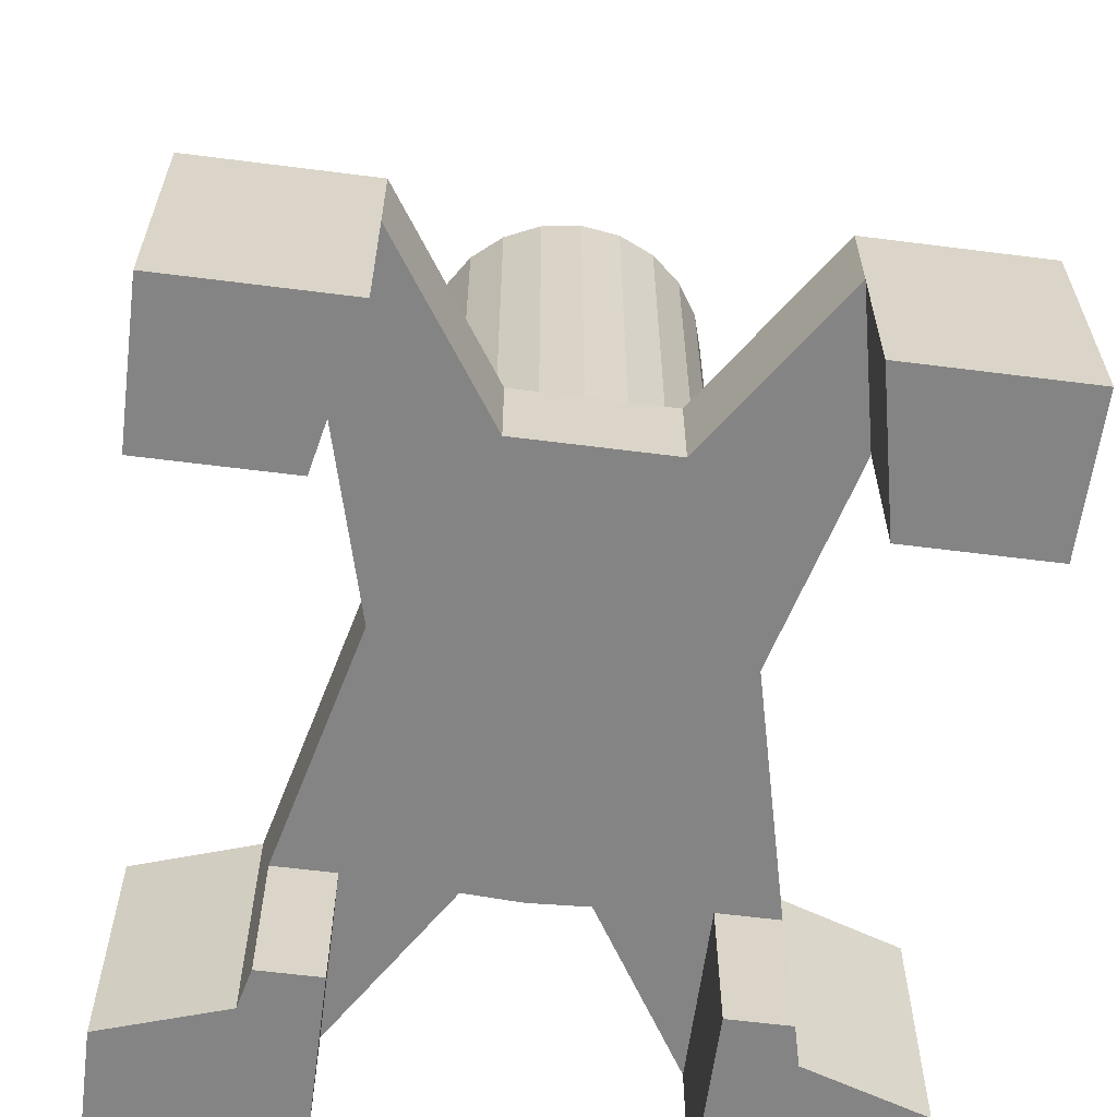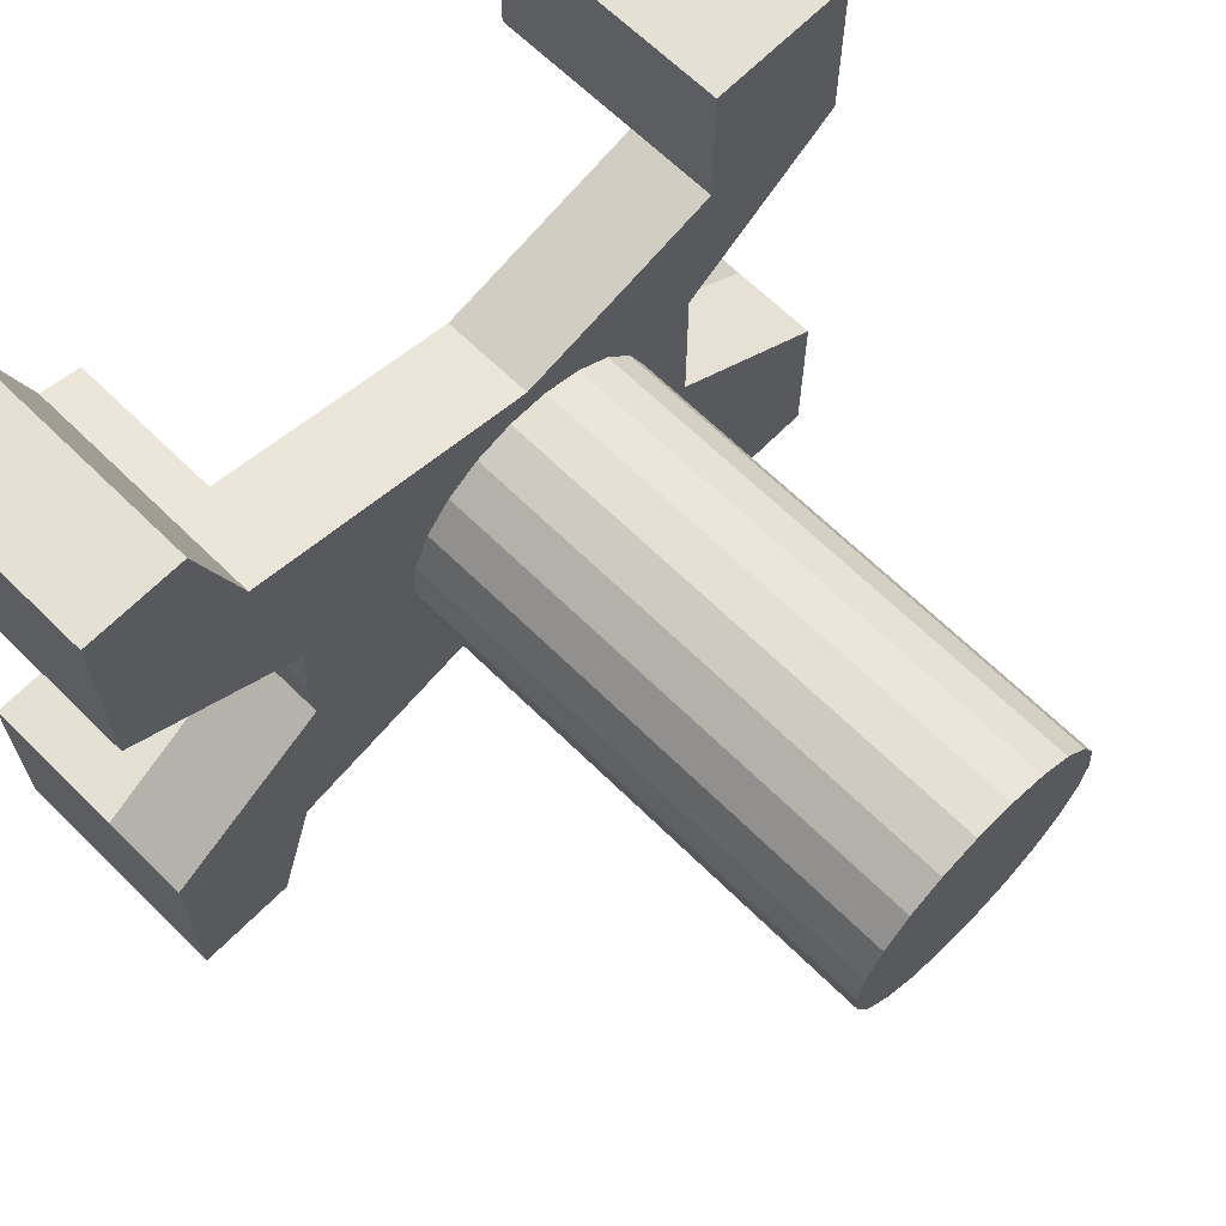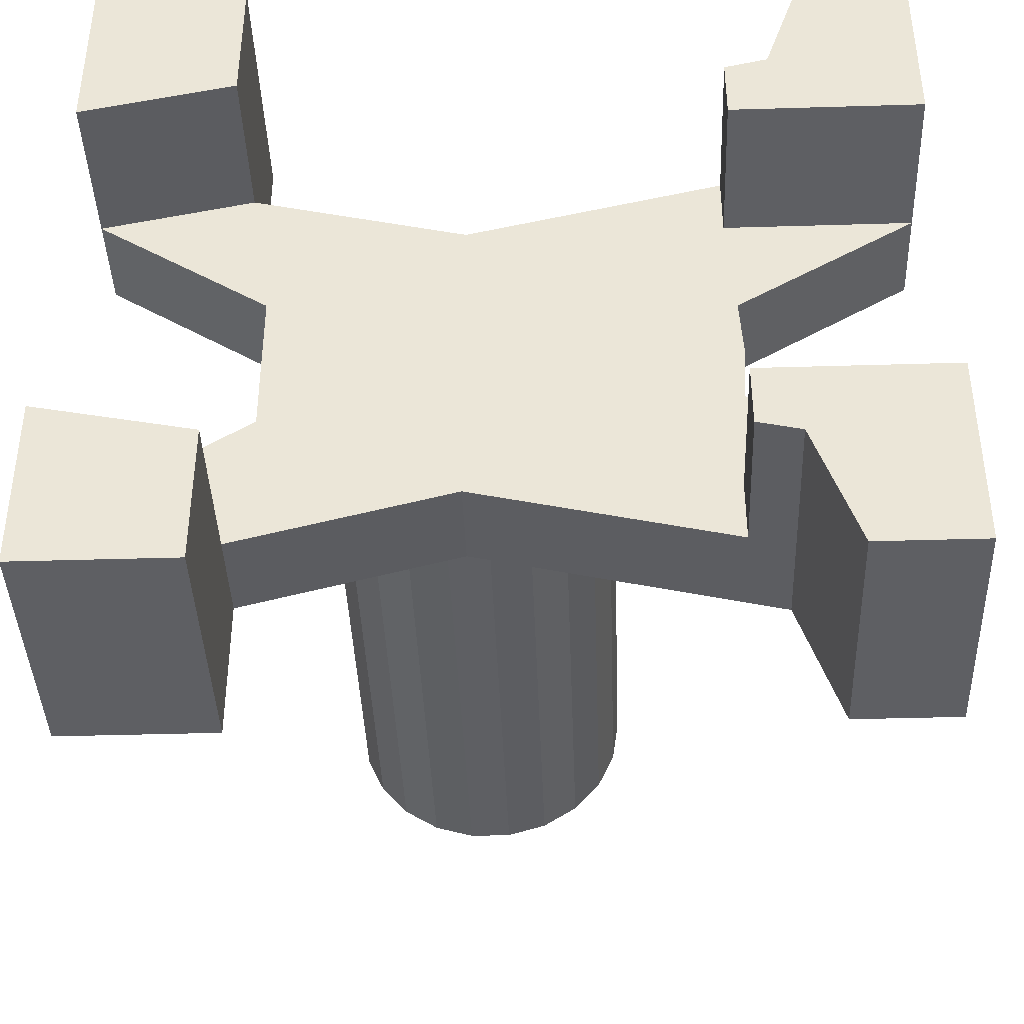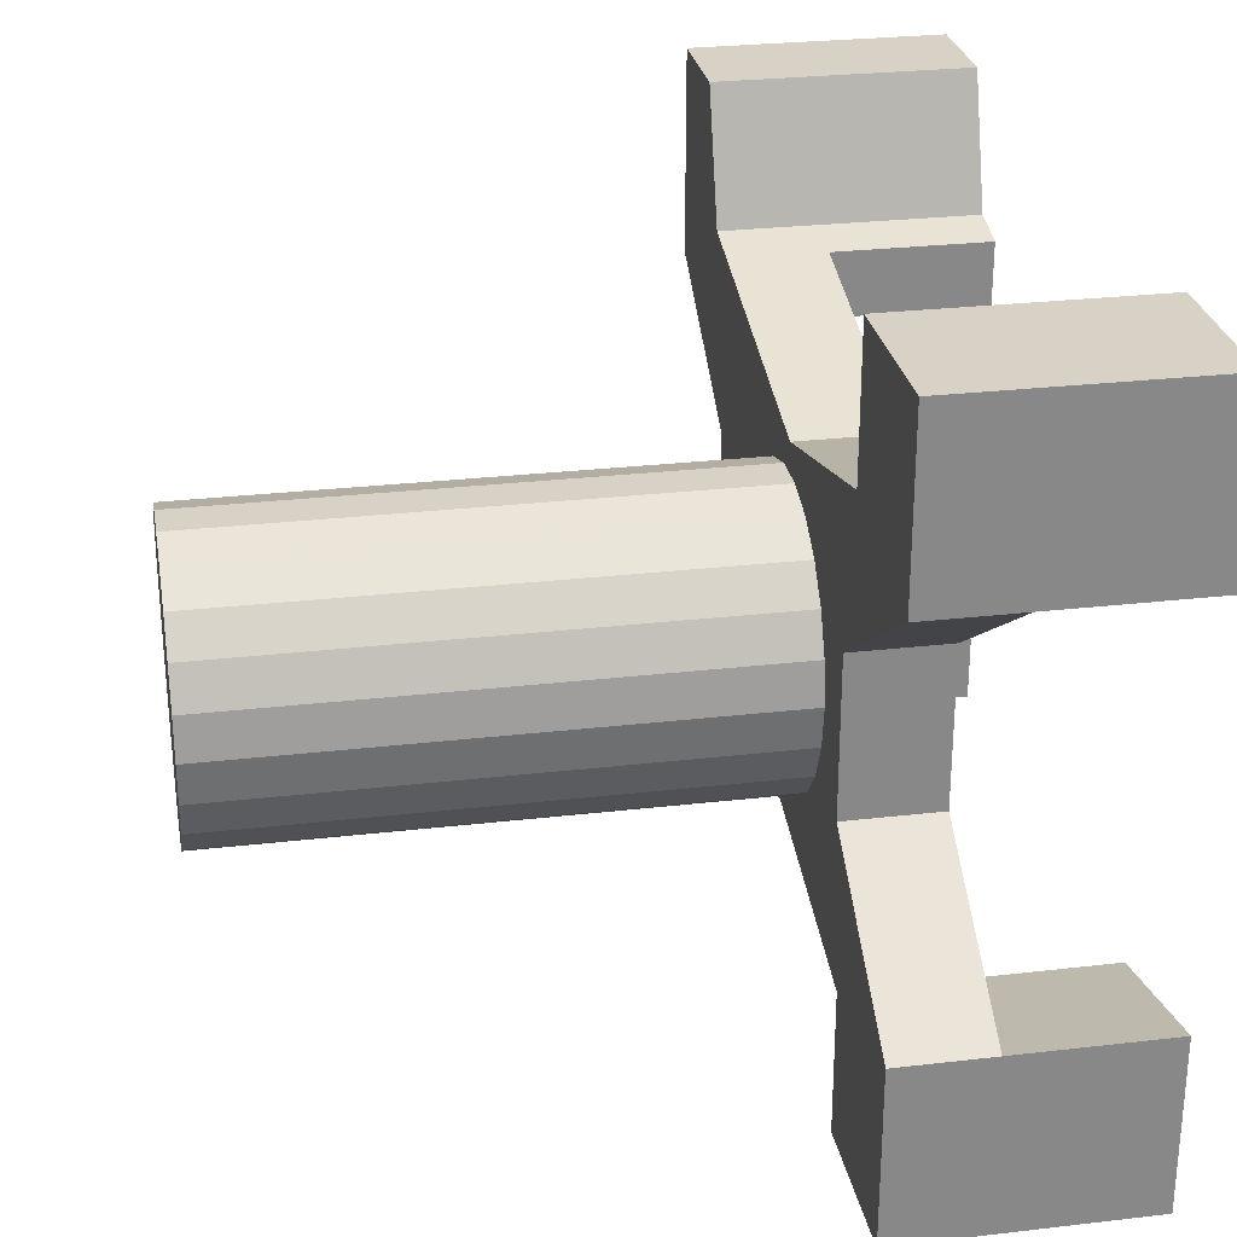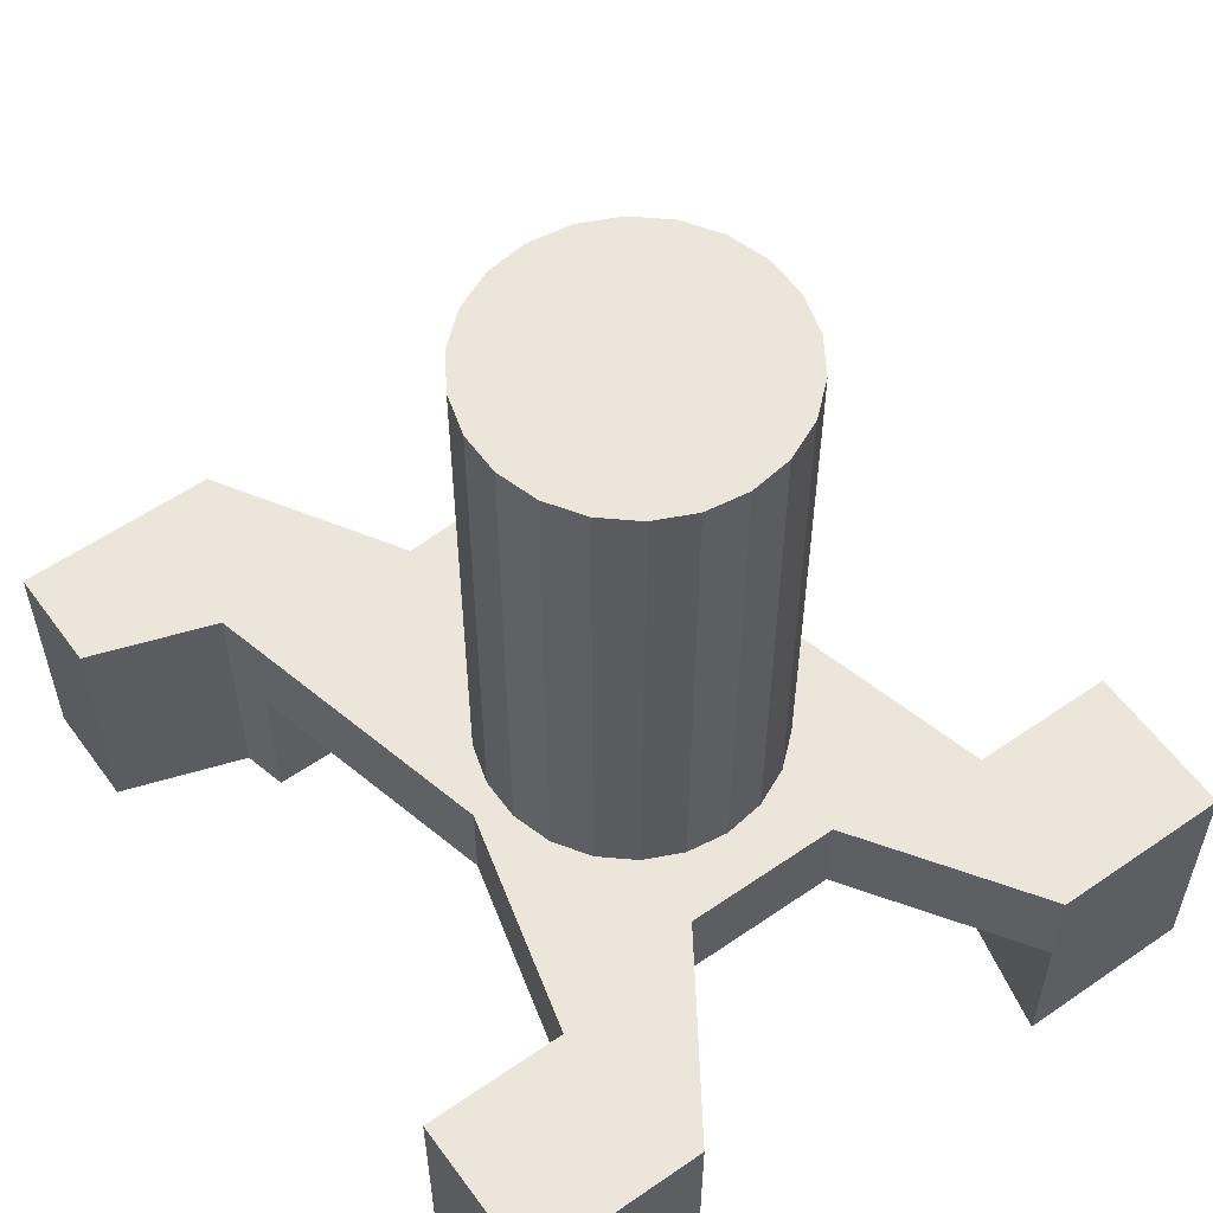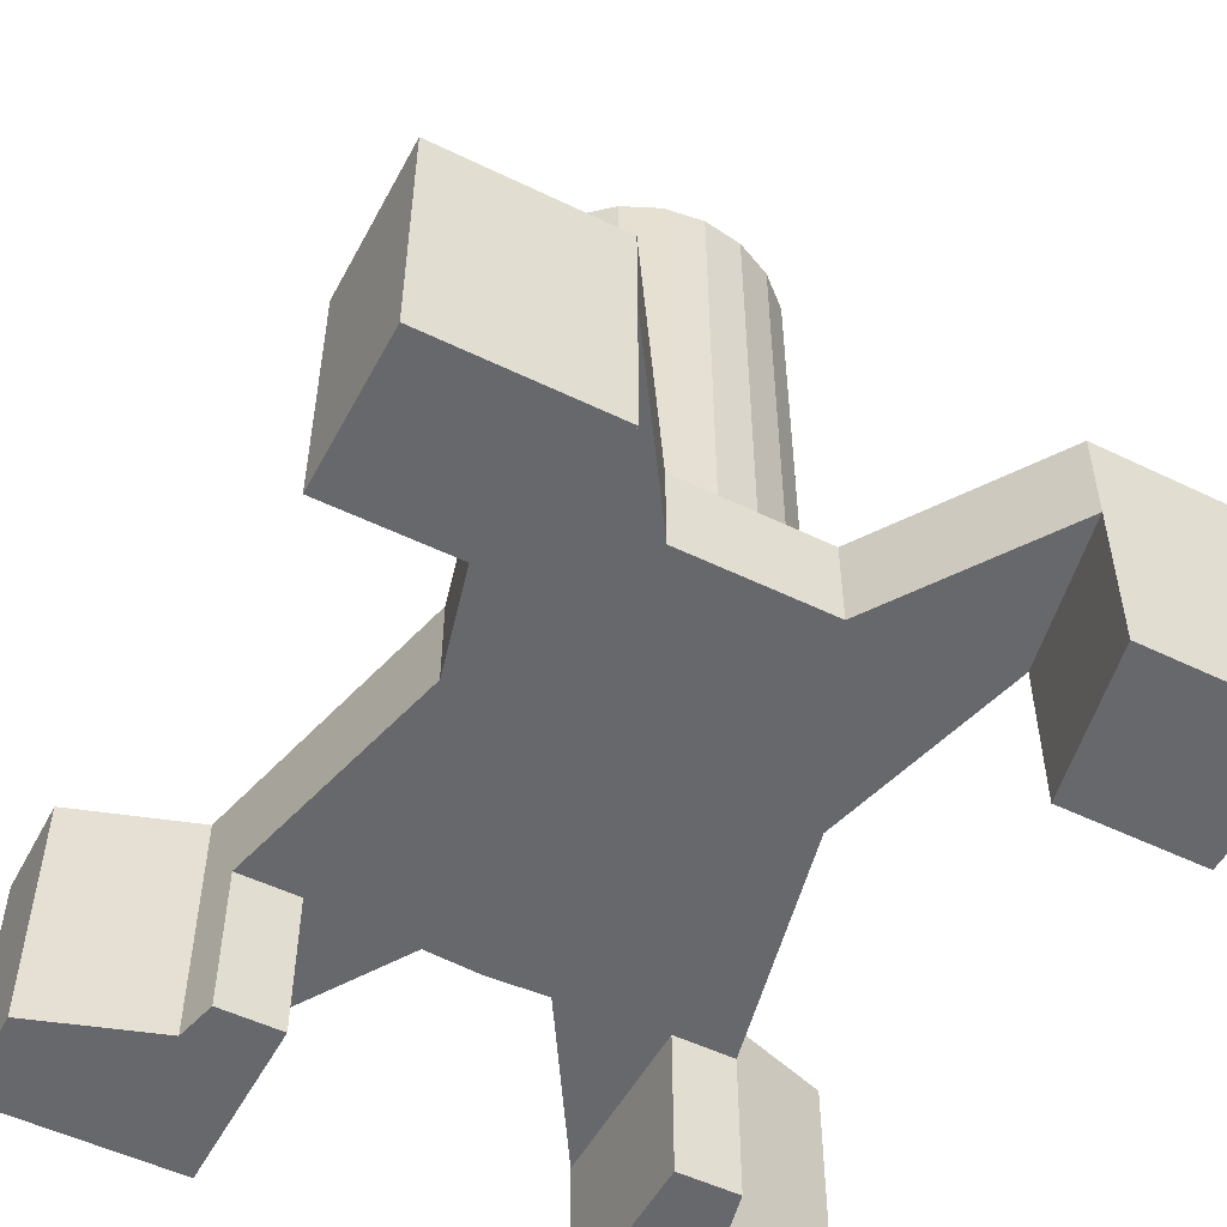
<metadata>
{"format":"obj","ext":"obj","renderer":"f3d","projection":"perspective","resolution":1024,"background":"white","views":[{"elev":-61.3,"azim":82.6,"up":"+Z"},{"elev":65.9,"azim":-45.4,"up":"+Y"},{"elev":-40.6,"azim":-177.9,"up":"+Y"},{"elev":27.6,"azim":79.9,"up":"+Y"},{"elev":57.1,"azim":54.3,"up":"+Z"},{"elev":-52.4,"azim":62.4,"up":"+Z"}]}
</metadata>
<code>
o PEDESTAL-L
v 0 -0.1923 -0.7516
v -0.2905 -0.2632 -0.7516
v -0.2905 -0.1923 -0.7516
v 0 0.1923 -0.7516
v 0.2441 0.2559 -0.7516
v 0.4171 0.2187 -0.7516
v 0.4171 -0.2187 -0.7516
v 0.2441 -0.2559 -0.7516
v 0.2197 -0.08665 -0.7516
v -0.2905 0.1923 -0.7516
v -0.2905 0.2632 -0.7516
v 0.2197 0.08665 -0.7516
v -0.502 0.1923 -0.7516
v -0.2991 0.06803 -0.7516
v -0.3029 0 -0.7516
v -0.2991 -0.06803 -0.7516
v -0.502 -0.1923 -0.7516
v 0.1556 -0.0457 -0.06153
v 0.1622 0 -0.6466
v 0.1622 0 -0.06153
v 0.1556 0.0457 -0.6466
v 0.1556 0.0457 -0.06153
v 0.1364 0.08769 -0.6466
v 0.1364 0.08769 -0.06153
v 0.1062 0.1226 -0.6466
v 0.1062 0.1226 -0.06153
v 0.06738 0.1475 -0.6466
v 0.06738 0.1475 -0.06153
v 0.02308 0.1605 -0.6466
v 0.02308 0.1605 -0.06153
v -0.02308 0.1605 -0.6466
v -0.02308 0.1605 -0.06153
v -0.06738 0.1475 -0.6466
v -0.06738 0.1475 -0.06153
v -0.1062 0.1226 -0.6466
v -0.1062 0.1226 -0.06153
v -0.1364 0.08769 -0.6466
v -0.1364 0.08769 -0.06153
v -0.1556 0.0457 -0.6466
v -0.1556 0.0457 -0.06153
v -0.1622 0 -0.6466
v -0.1622 0 -0.06153
v -0.1556 -0.0457 -0.6466
v -0.1556 -0.0457 -0.06153
v -0.1364 -0.08769 -0.6466
v -0.1364 -0.08769 -0.06153
v -0.1062 -0.1226 -0.6466
v -0.1062 -0.1226 -0.06153
v -0.06738 -0.1475 -0.6466
v -0.06738 -0.1475 -0.06153
v -0.02308 -0.1605 -0.6466
v -0.02308 -0.1605 -0.06153
v 0.02308 -0.1605 -0.6466
v 0.02308 -0.1605 -0.06153
v 0.06738 -0.1475 -0.6466
v 0.06738 -0.1475 -0.06153
v 0.1062 -0.1226 -0.6466
v 0.1062 -0.1226 -0.06153
v 0.1364 -0.08769 -0.6466
v 0.1364 -0.08769 -0.06153
v 0.1556 -0.0457 -0.6466
v -0.1622 0 -0.06153
v 0.2197 0.08665 -0.6466
v 0.2197 -0.08665 -0.6466
v -0.2991 0.06803 -0.6466
v 0 0.1923 -0.6466
v -0.2991 -0.06803 -0.6466
v 0 -0.1923 -0.6466
v -0.3381 -0.2749 -0.6466
v -0.502 -0.1923 -0.6466
v -0.3855 -0.4157 -0.6466
v -0.502 -0.4157 -0.6466
v -0.3029 0 -0.6466
v -0.3855 0.4157 -0.6466
v -0.502 0.4157 -0.6466
v -0.3381 0.2749 -0.6466
v -0.502 0.1923 -0.6466
v 0.2441 -0.4157 -0.6466
v 0.4171 -0.4157 -0.6466
v 0.2441 -0.2559 -0.6466
v 0.4171 -0.2187 -0.6466
v 0.2441 0.2559 -0.6466
v 0.4171 0.2187 -0.6466
v 0.2441 0.4157 -0.6466
v 0.4171 0.4157 -0.6466
v -0.502 -0.1923 -0.9242
v -0.502 -0.4157 -0.9242
v -0.3855 -0.4157 -0.9242
v -0.3381 -0.2749 -0.9242
v -0.2905 -0.2632 -0.9242
v 0.2441 -0.2559 -0.9242
v 0.2441 -0.4157 -0.9242
v 0.4171 -0.4157 -0.9242
v 0.4171 -0.2187 -0.9242
v 0.4171 0.2187 -0.9242
v 0.4171 0.4157 -0.9242
v 0.2441 0.4157 -0.9242
v 0.2441 0.2559 -0.9242
v -0.2905 0.2632 -0.9242
v -0.3381 0.2749 -0.9242
v -0.3855 0.4157 -0.9242
v -0.502 0.4157 -0.9242
v -0.502 0.1923 -0.9242
v -0.2905 0.1923 -0.9242
v -0.2905 -0.1923 -0.9242
f 1 2 3
f 4 5 6
f 7 8 9
f 9 8 10
f 10 11 9
f 9 11 4
f 9 4 12
f 12 4 6
f 13 10 14
f 14 10 8
f 14 8 15
f 15 8 1
f 15 1 16
f 16 1 3
f 16 3 17
f 18 19 20
f 20 19 21
f 20 21 22
f 22 21 23
f 22 23 24
f 24 23 25
f 24 25 26
f 26 25 27
f 26 27 28
f 28 27 29
f 28 29 30
f 30 29 31
f 30 31 32
f 32 31 33
f 32 33 34
f 34 33 35
f 34 35 36
f 36 35 37
f 36 37 38
f 38 37 39
f 38 39 40
f 40 39 41
f 40 41 42
f 42 41 43
f 42 43 44
f 44 43 45
f 44 45 46
f 46 45 47
f 46 47 48
f 48 47 49
f 48 49 50
f 50 49 51
f 50 51 52
f 52 51 53
f 52 53 54
f 54 53 55
f 54 55 56
f 56 55 57
f 56 57 58
f 58 57 59
f 58 59 60
f 60 59 61
f 60 61 18
f 18 61 19
f 28 30 48
f 40 62 44
f 30 32 48
f 48 32 34
f 48 34 46
f 28 48 26
f 26 48 50
f 26 50 52
f 52 54 26
f 26 54 56
f 26 56 58
f 40 44 38
f 46 34 44
f 44 34 36
f 44 36 38
f 18 20 22
f 58 60 26
f 26 60 18
f 26 18 24
f 24 18 22
f 21 19 63
f 59 57 64
f 65 37 35
f 33 31 66
f 66 31 29
f 49 47 67
f 55 53 68
f 68 53 51
f 51 49 68
f 68 49 67
f 68 67 69
f 69 67 70
f 69 70 71
f 71 70 72
f 47 45 67
f 67 45 43
f 67 43 73
f 73 43 41
f 73 41 65
f 65 41 39
f 65 39 37
f 74 75 76
f 76 75 77
f 76 77 66
f 66 77 65
f 66 65 33
f 33 65 35
f 63 19 64
f 64 19 61
f 64 61 59
f 78 79 80
f 80 79 81
f 80 81 68
f 68 81 64
f 68 64 55
f 55 64 57
f 27 25 63
f 63 25 23
f 63 23 21
f 29 27 66
f 66 27 63
f 66 63 82
f 82 63 83
f 82 83 84
f 84 83 85
f 67 73 16
f 16 73 15
f 70 67 17
f 17 67 16
f 86 87 17
f 17 87 72
f 17 72 70
f 88 71 87
f 87 71 72
f 89 69 88
f 88 69 71
f 1 68 2
f 2 68 69
f 2 69 90
f 90 69 89
f 80 68 8
f 8 68 1
f 91 92 8
f 8 92 78
f 8 78 80
f 93 79 92
f 92 79 78
f 81 79 7
f 7 79 93
f 7 93 94
f 64 81 9
f 9 81 7
f 63 64 12
f 12 64 9
f 83 63 6
f 6 63 12
f 95 96 6
f 6 96 85
f 6 85 83
f 97 84 96
f 96 84 85
f 97 98 84
f 84 98 5
f 84 5 82
f 66 82 4
f 4 82 5
f 99 100 11
f 11 100 76
f 11 76 4
f 4 76 66
f 101 74 100
f 100 74 76
f 102 75 101
f 101 75 74
f 77 75 13
f 13 75 102
f 13 102 103
f 65 77 14
f 14 77 13
f 73 65 15
f 15 65 14
f 11 10 99
f 99 10 104
f 10 13 104
f 104 13 103
f 99 104 100
f 100 104 103
f 100 103 101
f 101 103 102
f 6 5 95
f 95 5 98
f 97 96 98
f 98 96 95
f 8 7 91
f 91 7 94
f 93 92 94
f 94 92 91
f 17 3 86
f 86 3 105
f 3 2 105
f 105 2 90
f 88 87 89
f 89 87 86
f 89 86 90
f 90 86 105

</code>
